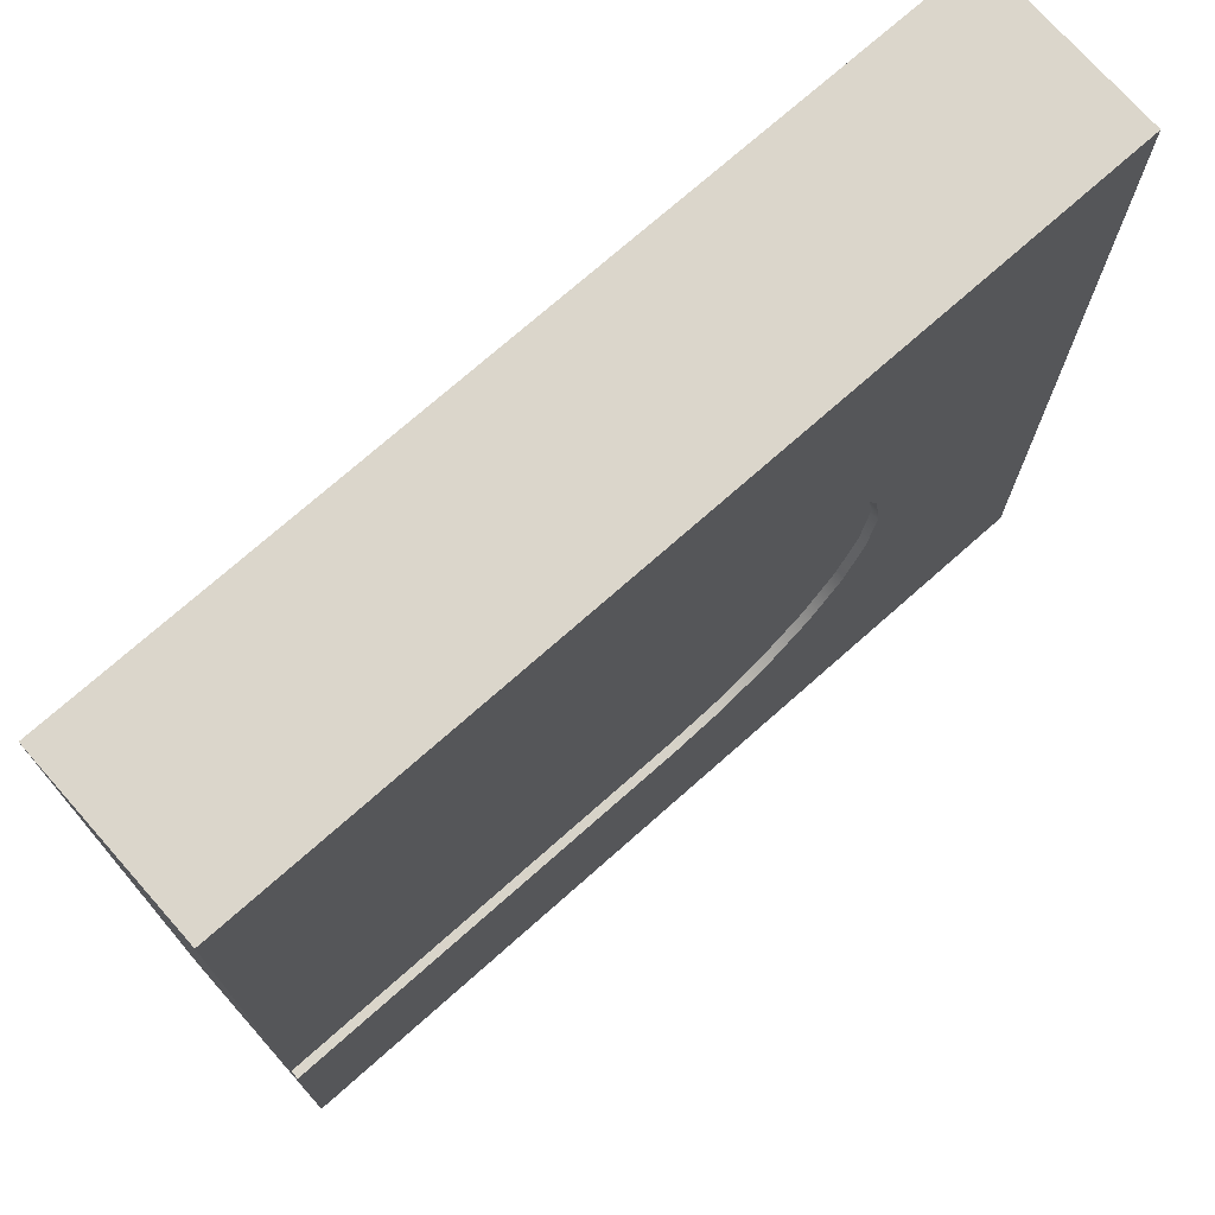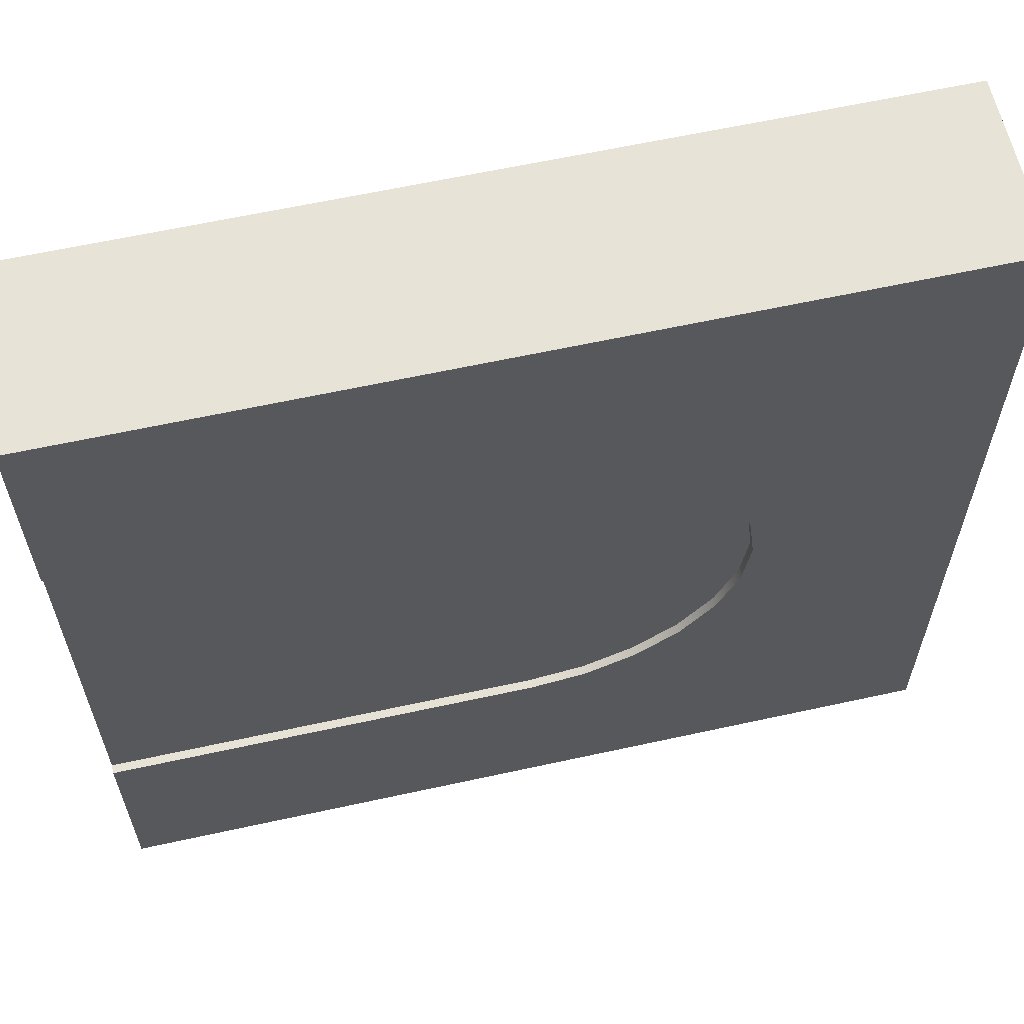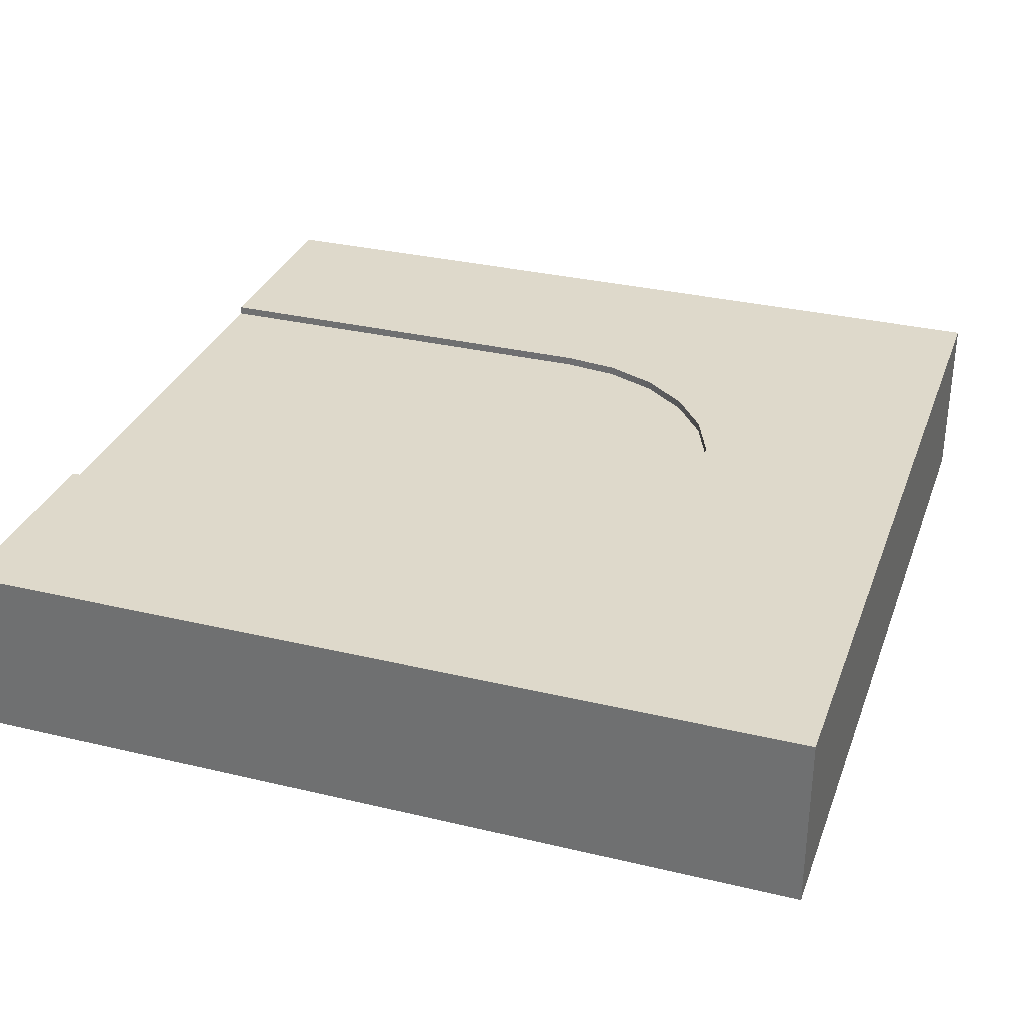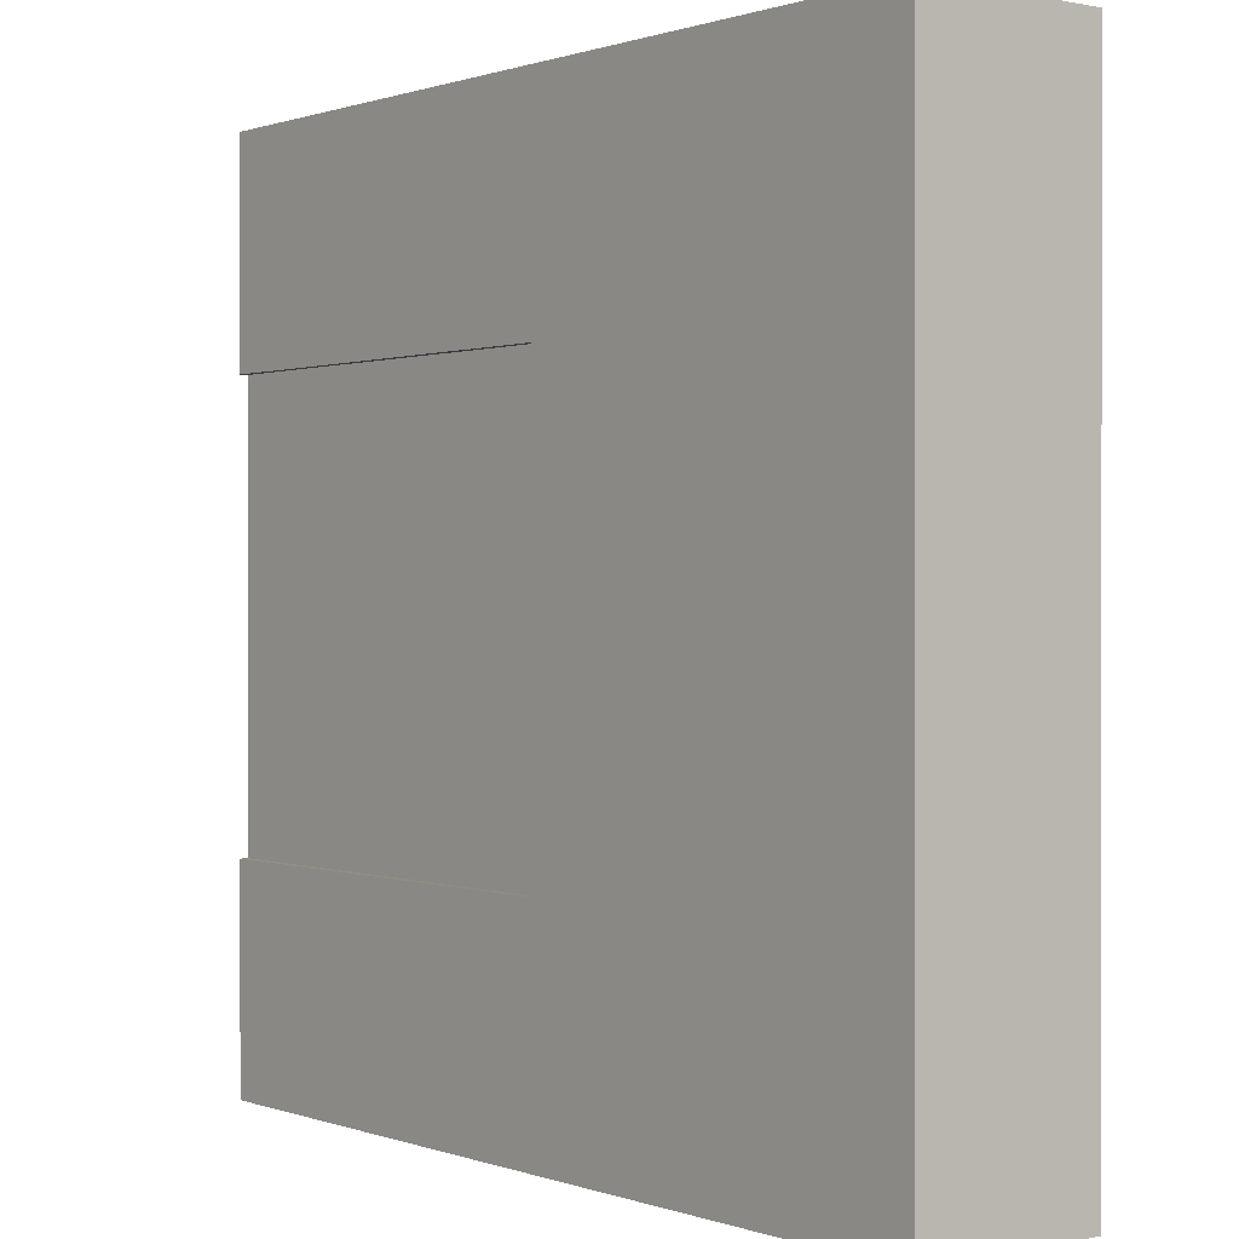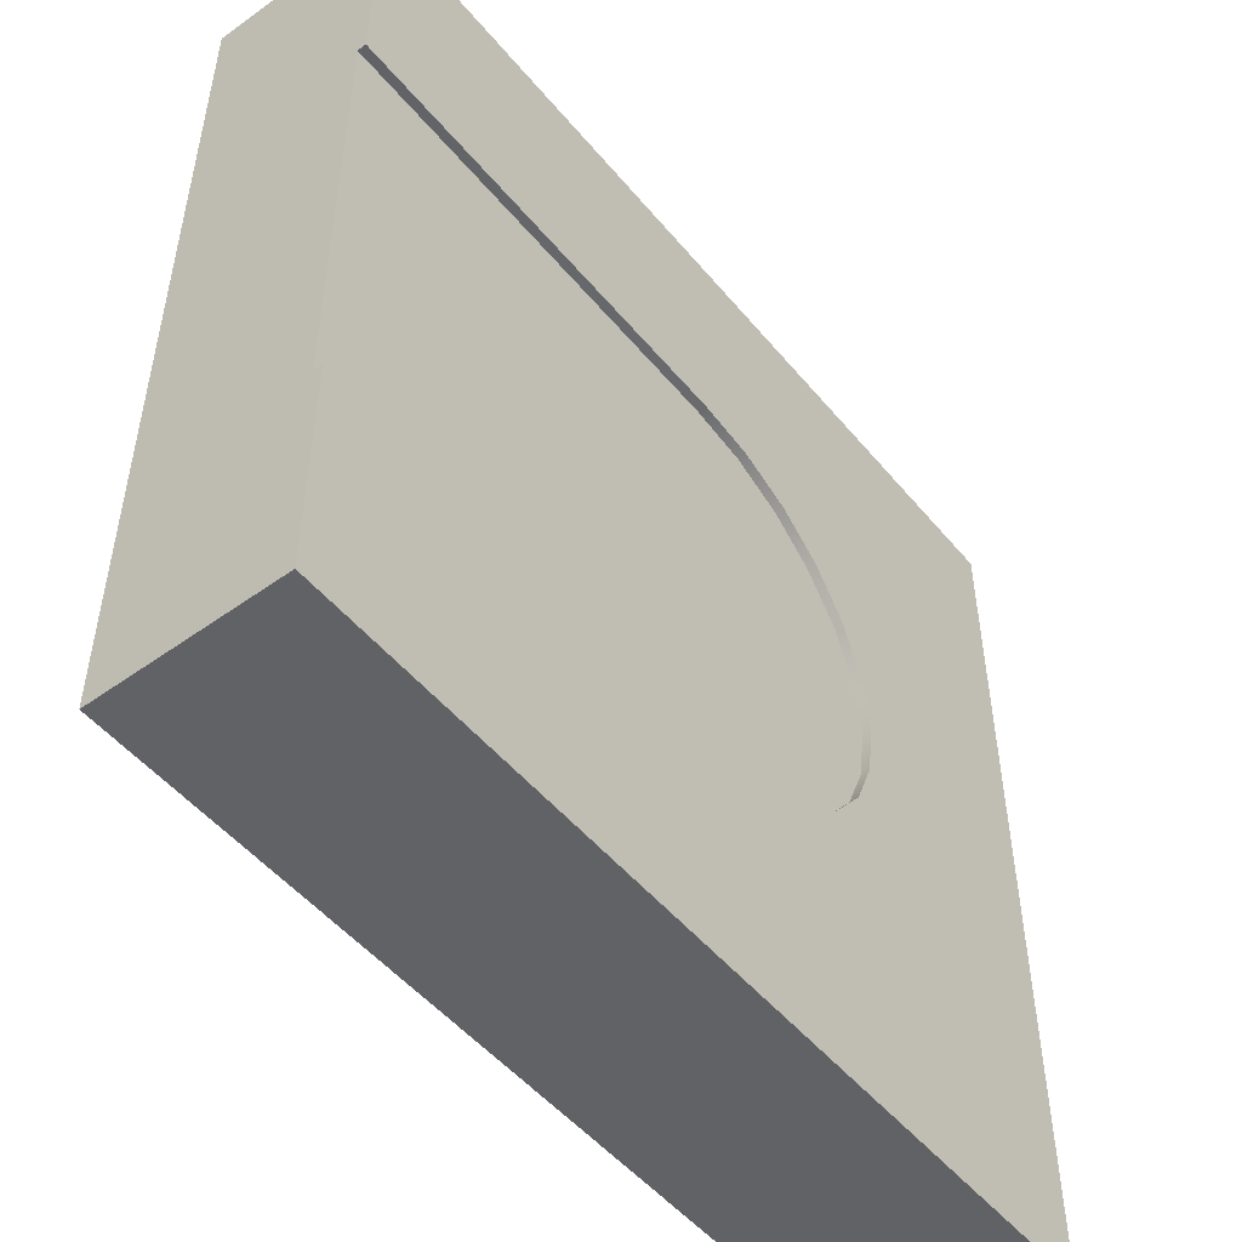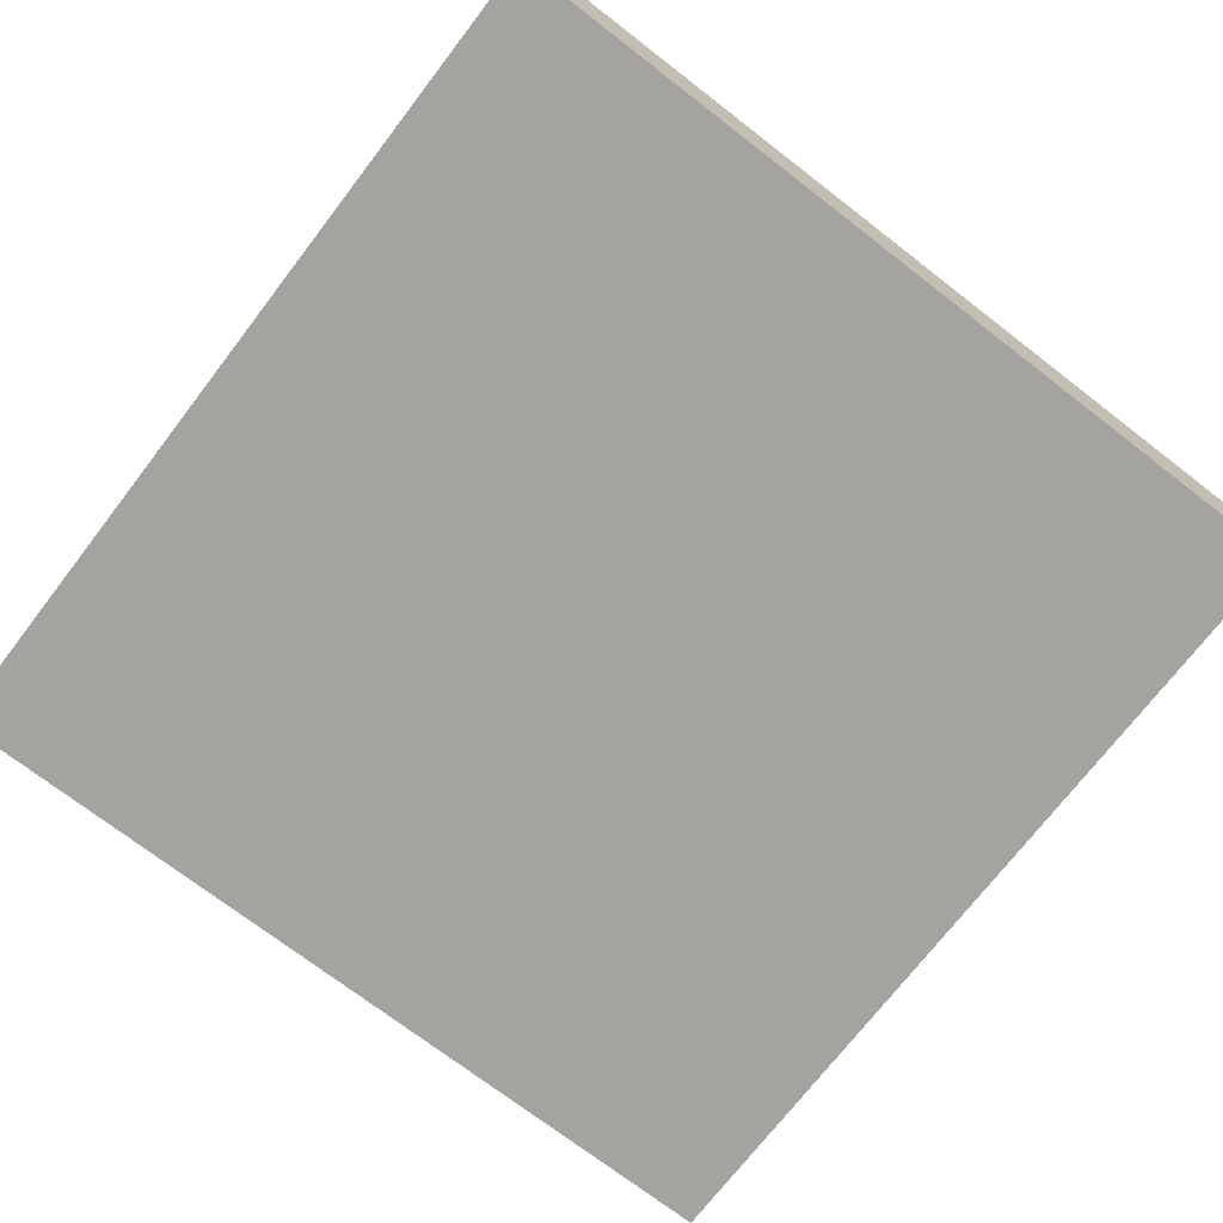
<metadata>
{"format":"obj","ext":"obj","renderer":"f3d","projection":"perspective","resolution":1024,"background":"white","views":[{"elev":73.6,"azim":138.5,"up":"+Z"},{"elev":61.8,"azim":167.4,"up":"+Z"},{"elev":31.7,"azim":-161.4,"up":"+Y"},{"elev":0.5,"azim":-128.3,"up":"+Z"},{"elev":-50.6,"azim":128.2,"up":"+Z"},{"elev":-72.9,"azim":142.4,"up":"+Y"}]}
</metadata>
<code>
o Mesh1_Group1_Model.075
v 3 0.6 -0.75
v 3 0.3 -0.75
v 3 0.3 -2.25
v 3 0.6 -2.25
v 3 0.63 0
v 3 0 0
v 3 0 -3
v 3 0.63 -3
v 3 0.63 -2.25
v 3 0.63 -0.75
v 0 0 -0
v 0 0.63 0
v 0 0 -3
v 0 0.63 -3
v 1.306 0.63 -2.224
v 1.5 0.63 -2.25
v 1.5 0.63 -0.75
v 1.306 0.63 -0.7756
v 1.125 0.63 -0.8505
v 0.9697 0.63 -0.9697
v 0.8505 0.63 -1.125
v 0.7756 0.63 -1.306
v 0.75 0.63 -1.5
v 0.7756 0.63 -1.694
v 0.8505 0.63 -1.875
v 0.9697 0.63 -2.03
v 1.125 0.63 -2.15
v 1.306 0.6 -2.224
v 1.5 0.6 -2.25
v 1.306 0.6 -0.7756
v 1.5 0.6 -0.75
v 1.125 0.6 -2.15
v 0.9697 0.6 -2.03
v 0.8505 0.6 -1.875
v 0.7756 0.6 -1.694
v 0.75 0.6 -1.5
v 0.7756 0.6 -1.306
v 0.8505 0.6 -1.125
v 0.9697 0.6 -0.9697
v 1.125 0.6 -0.8505
f 6 7 2
f 12 22 23
f 12 11 6 5
f 10 5 1
f 9 4 8
f 8 4 3 7
f 3 2 7
f 13 7 6 11
f 14 13 11 12
f 15 28 29 16
f 16 9 8
f 12 5 17
f 5 10 17
f 16 8 14
f 15 16 14
f 12 17 18
f 12 18 19
f 27 15 14
f 26 27 14
f 12 19 20
f 12 20 21
f 25 26 14
f 24 25 14
f 14 12 23
f 12 21 22
f 23 24 14
f 17 31 30 18
f 18 30 40 19
f 19 40 39 20
f 20 39 38 21
f 21 38 37 22
f 22 37 36 23
f 23 36 35 24
f 24 35 34 25
f 25 34 33 26
f 26 33 32 27
f 27 32 28 15
f 5 6 2 1
f 16 29 4 9
f 10 1 31 17
f 8 7 13 14
f 28 37 39
f 39 31 29 28
f 4 29 31 1
f 40 30 39
f 28 32 33
f 33 34 28
f 35 36 37
f 37 38 39
f 39 30 31
f 28 34 35
f 35 37 28
f 4 1 2 3

</code>
